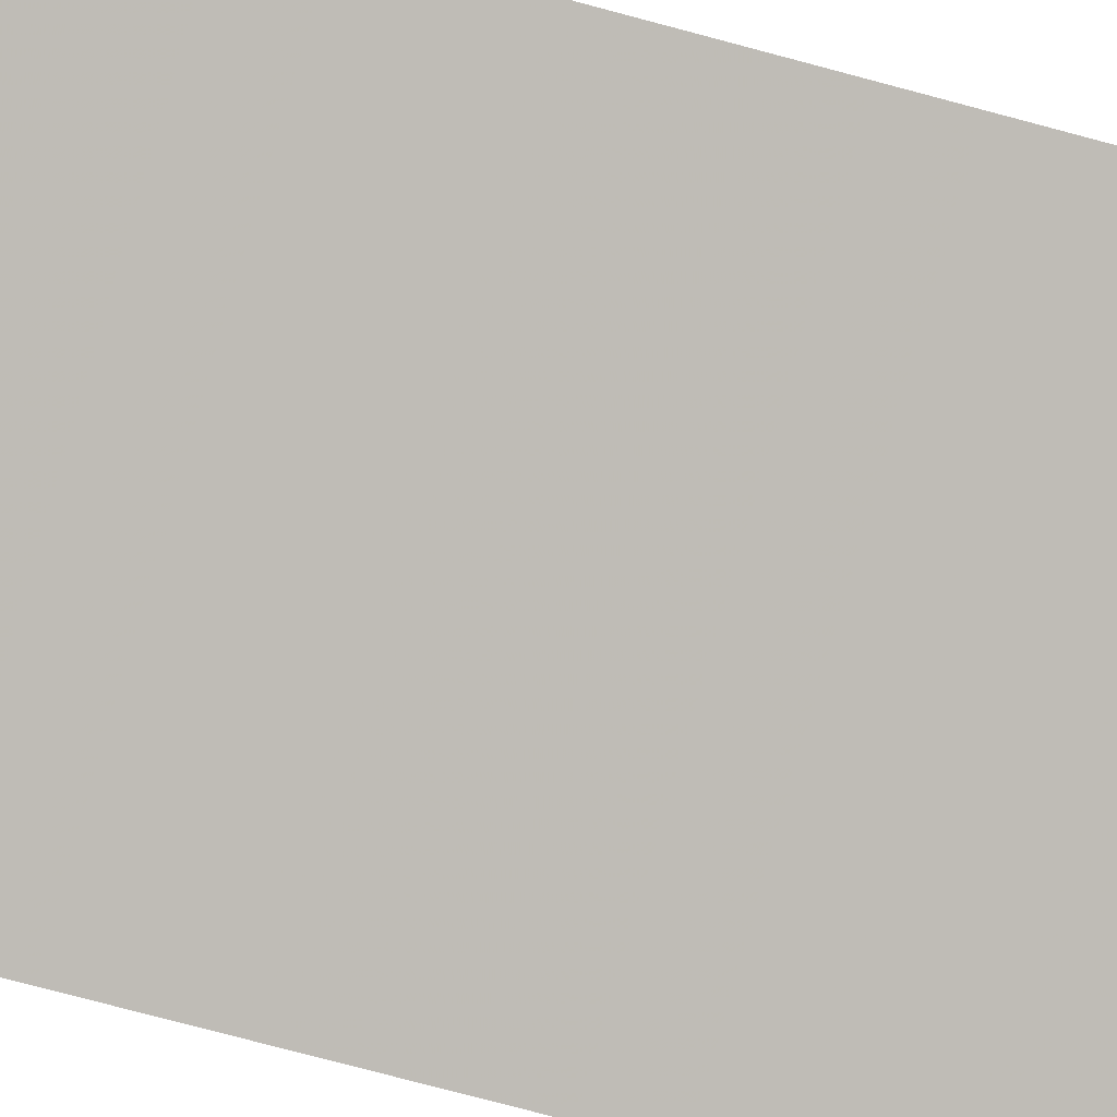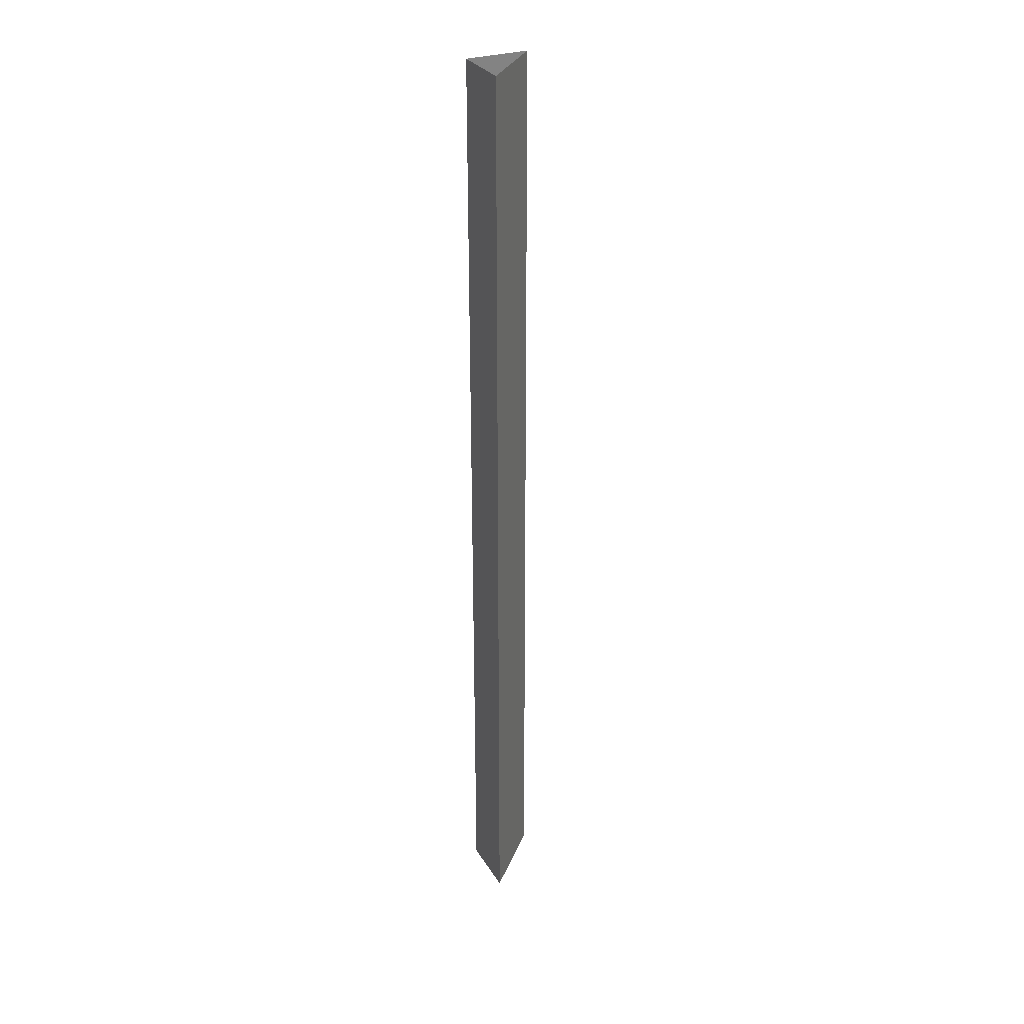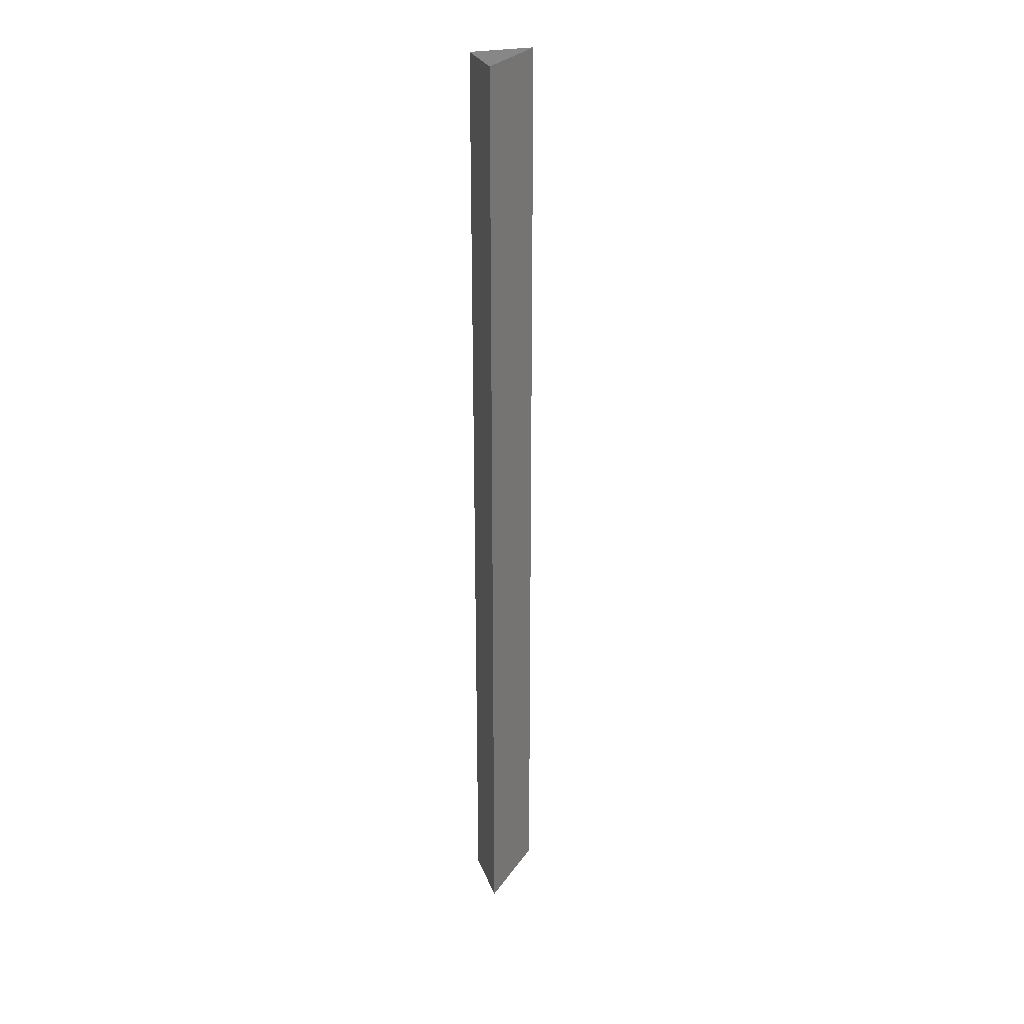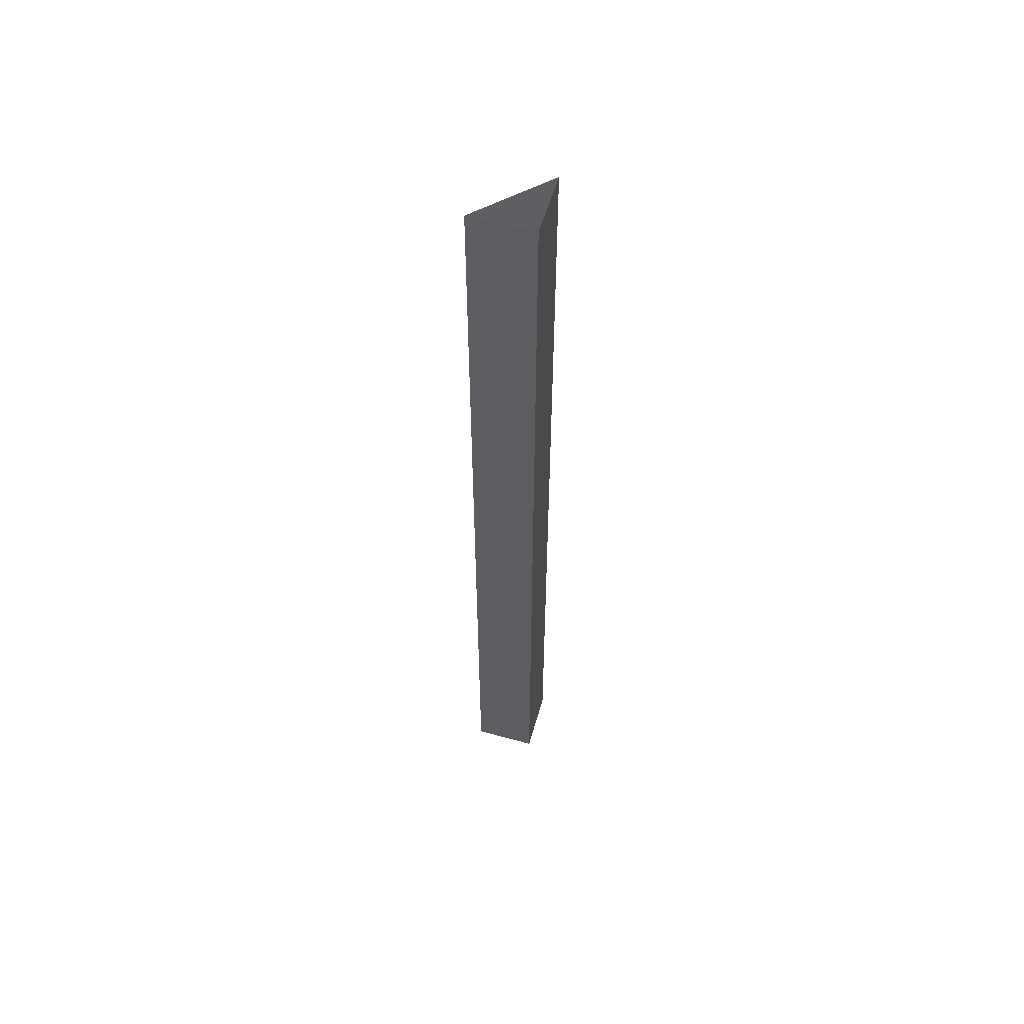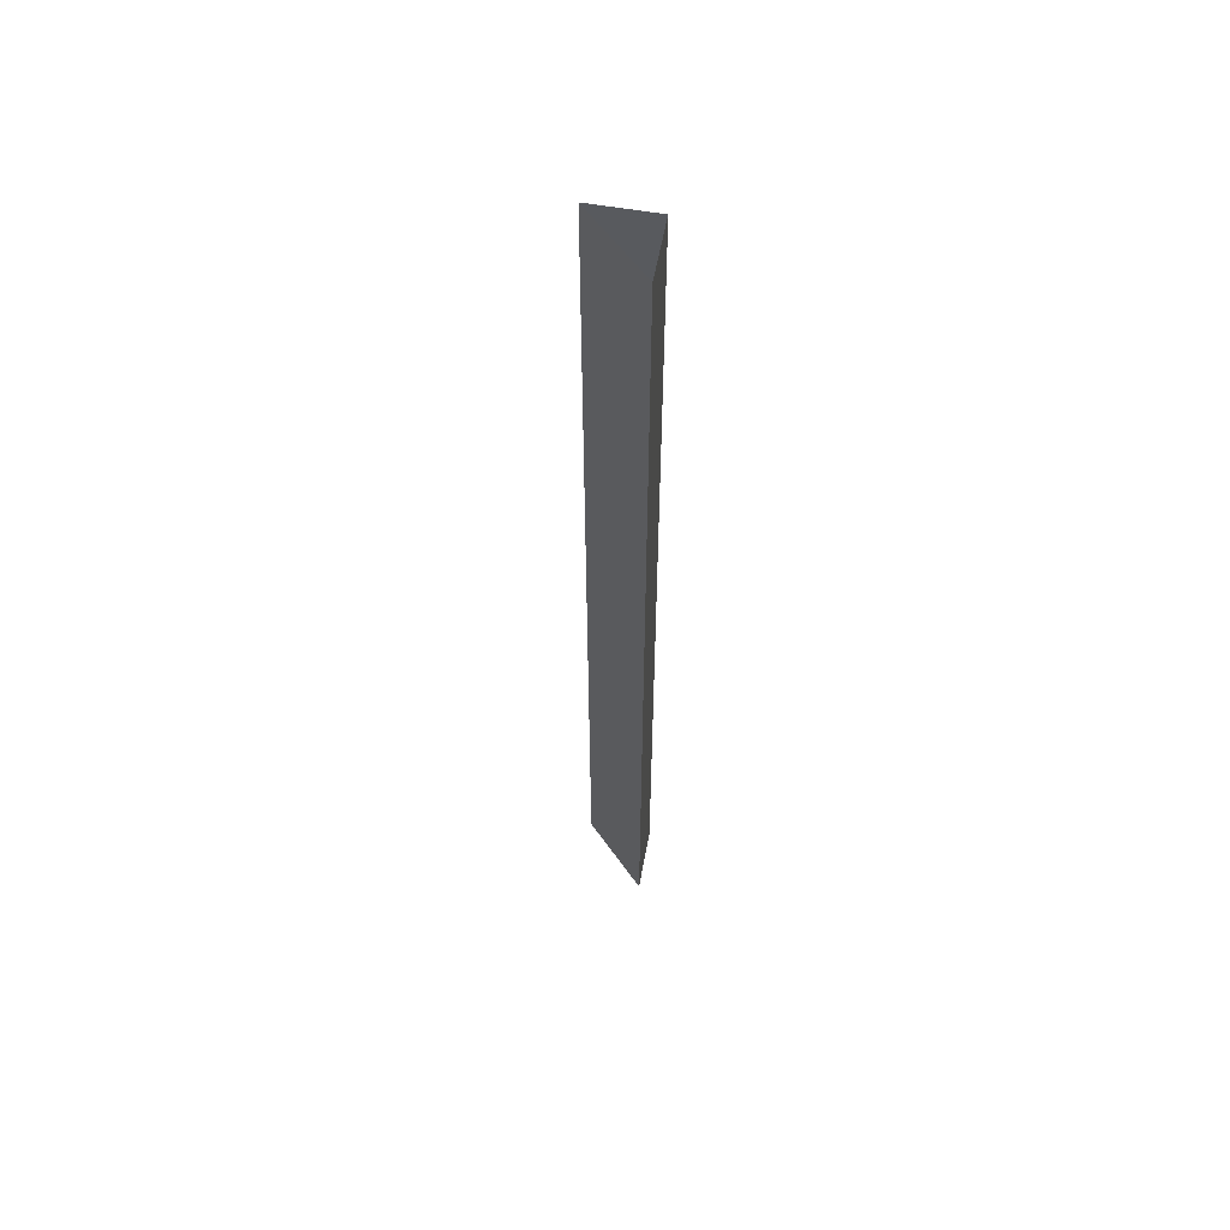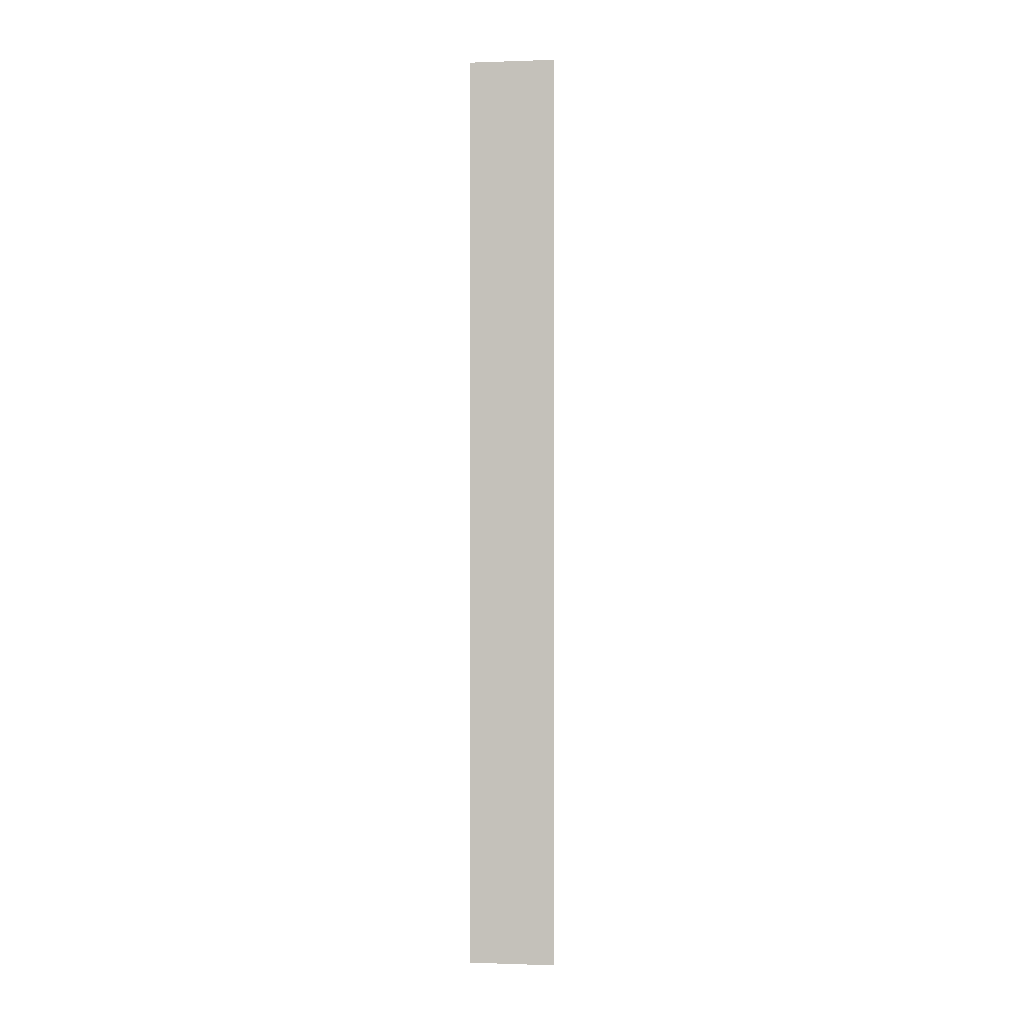
<metadata>
{"format":"obj","ext":"obj","renderer":"f3d","projection":"perspective","resolution":1024,"background":"white","views":[{"elev":-42.7,"azim":69.1,"up":"+Z"},{"elev":29.9,"azim":63.8,"up":"+Y"},{"elev":27.1,"azim":72.0,"up":"+Y"},{"elev":56.7,"azim":-74.0,"up":"+Y"},{"elev":57.4,"azim":-169.6,"up":"+Y"},{"elev":-0.3,"azim":142.5,"up":"+Y"}]}
</metadata>
<code>
v -0.5 0 0.375
v -0.5 -1.875 0.375
v -0.5 -1.875 0.5
v -0.5 0 0.5
v -0.375 -1.875 0.5
v -0.375 0 0.5
v -0.5 0 1.375
v -1.375 0 0.5
v -1.375 -1.875 0.5
v -0.5 0 0.5
f 1 2 3
f 1 3 4
f 4 3 5
f 4 5 6
f 6 5 2
f 6 2 1
f 3 2 5

</code>
